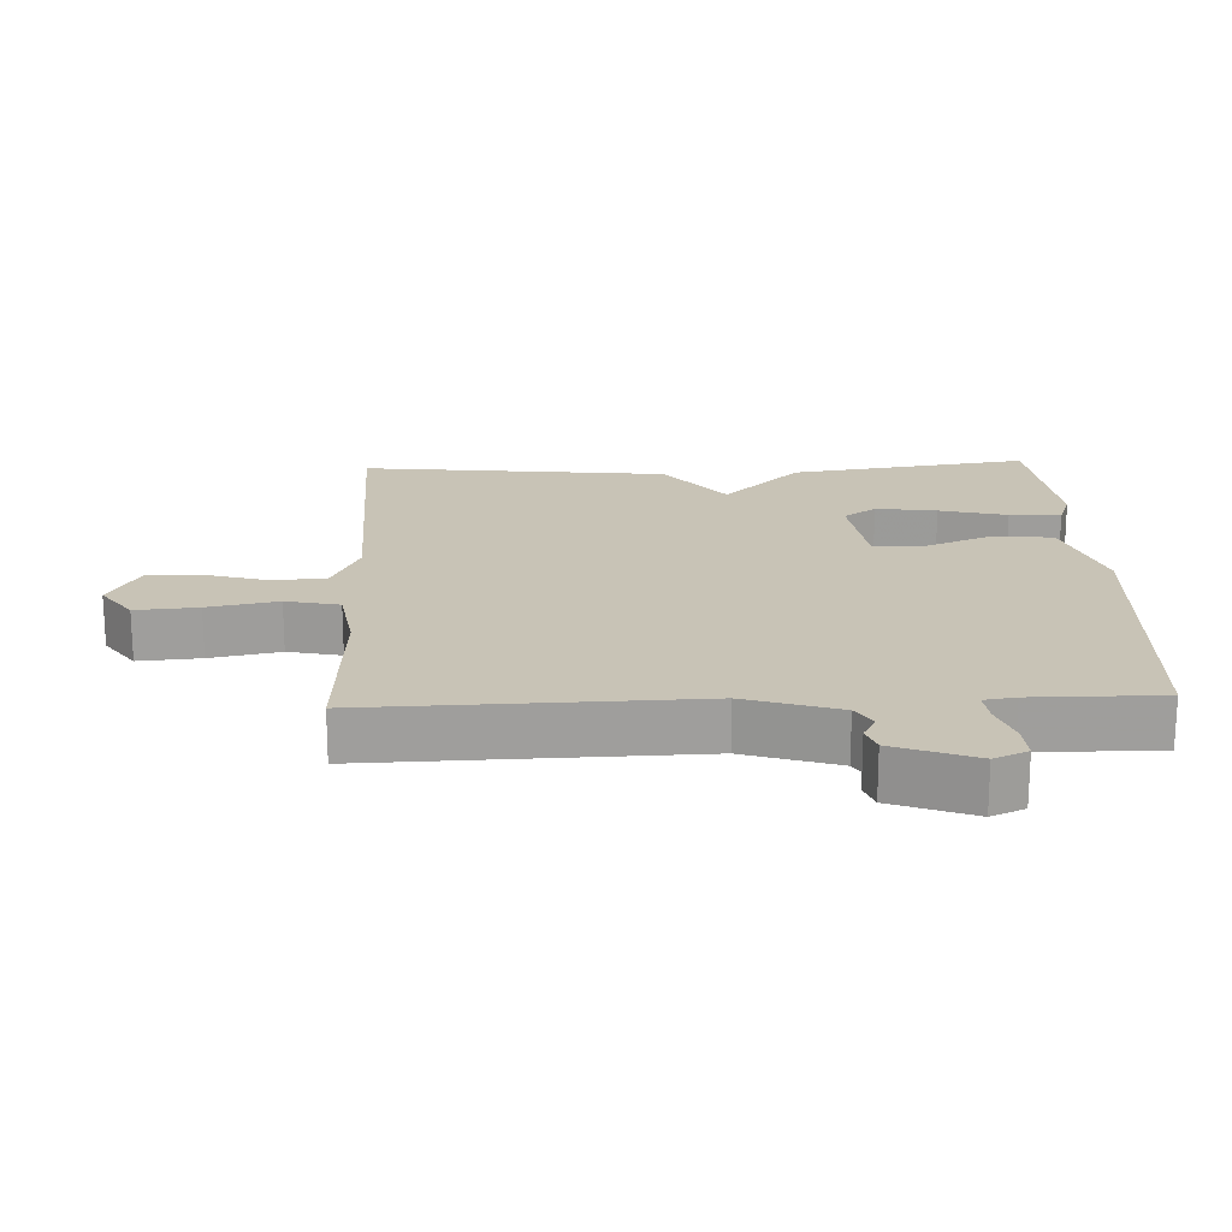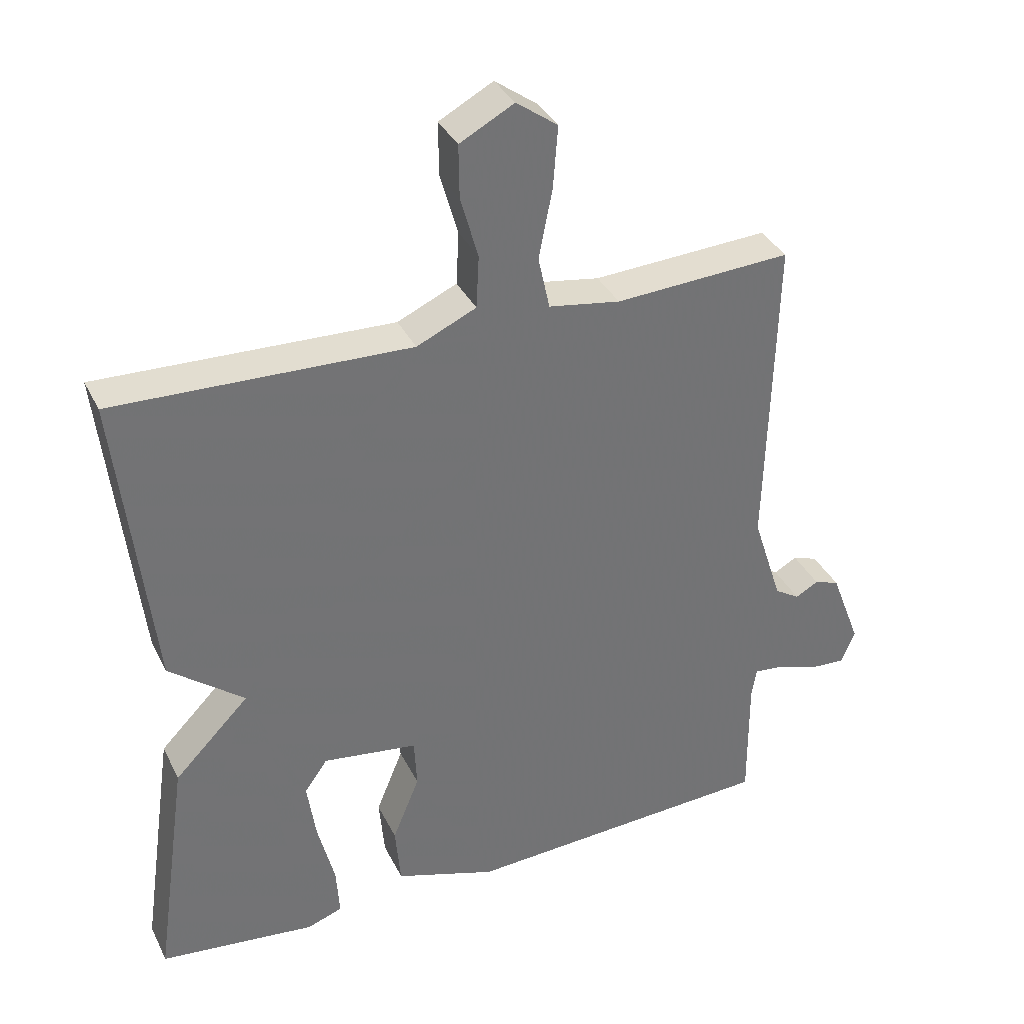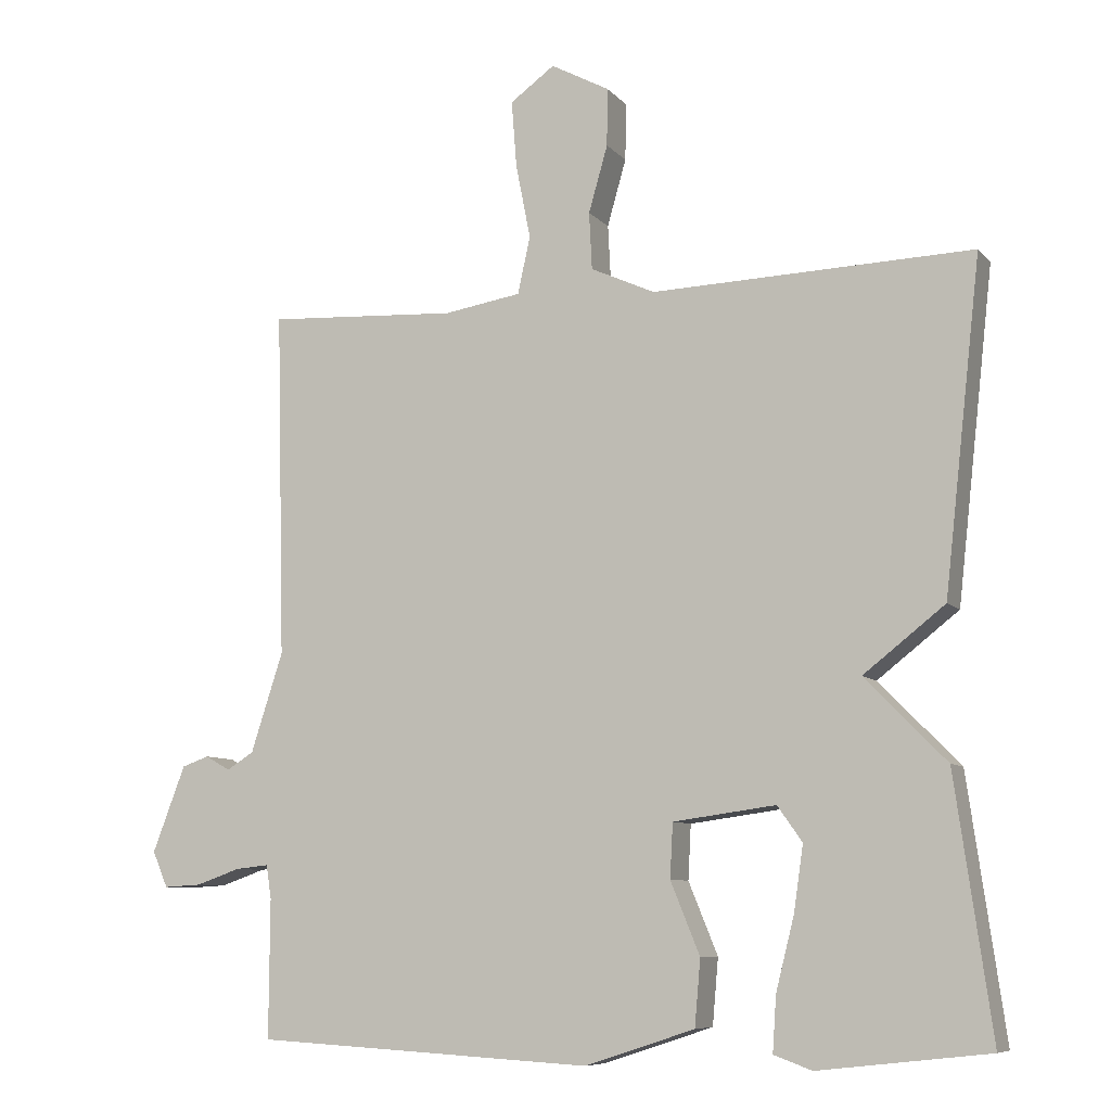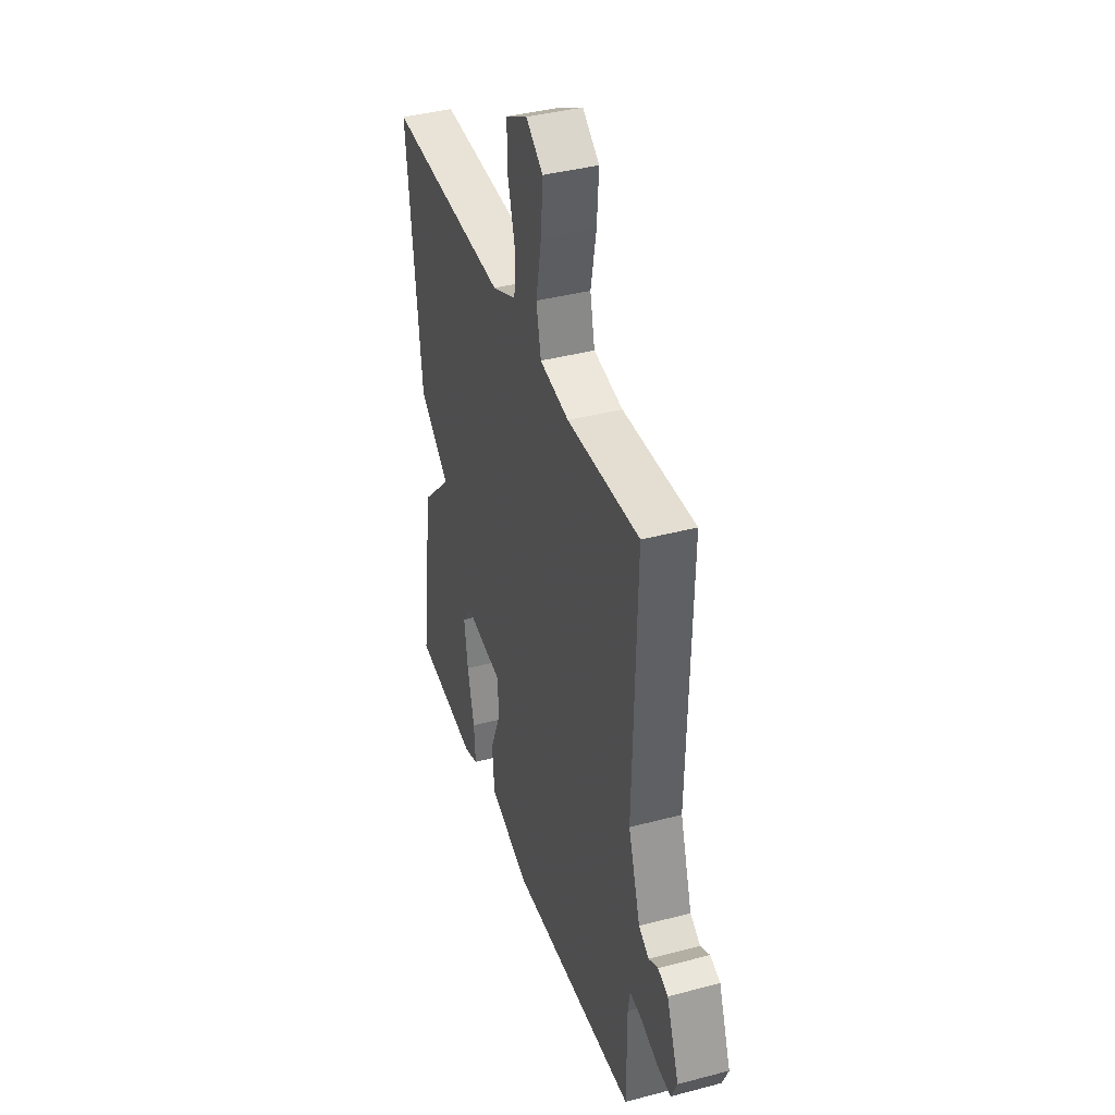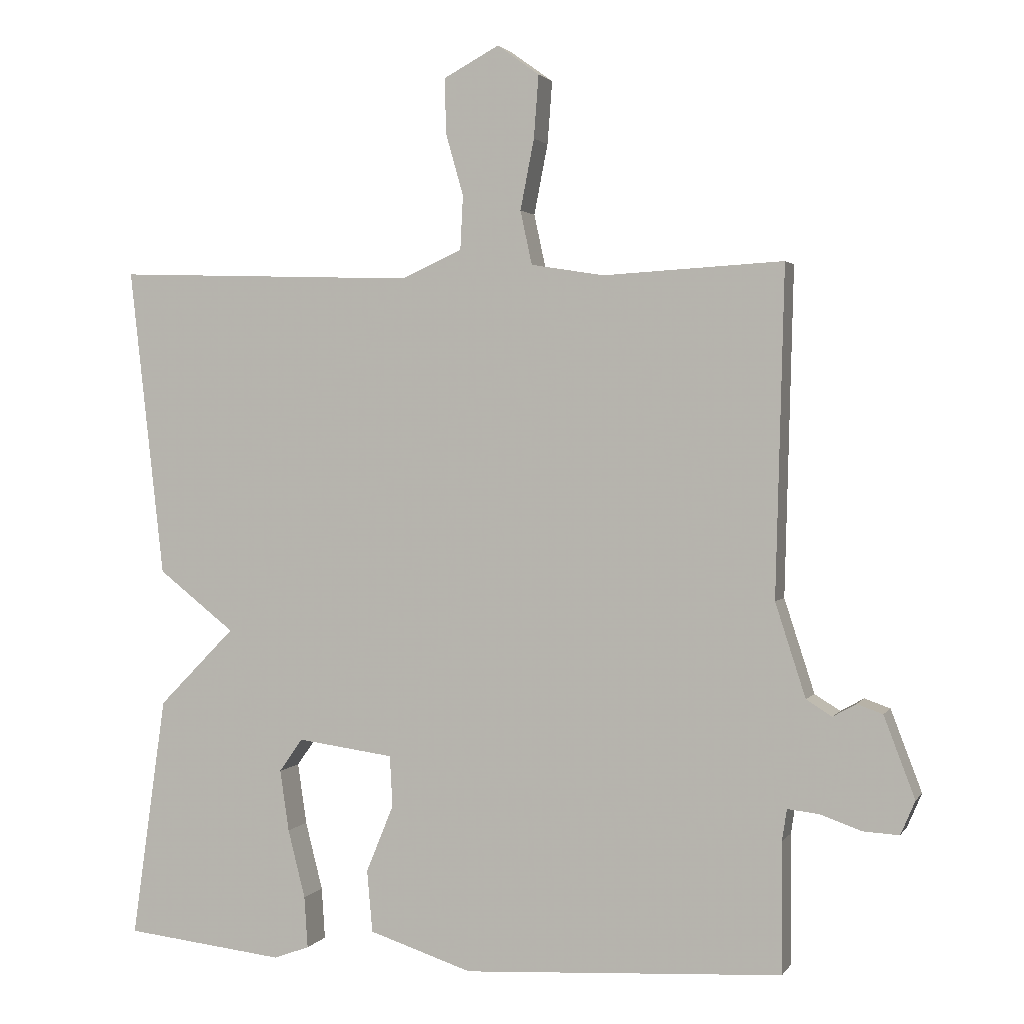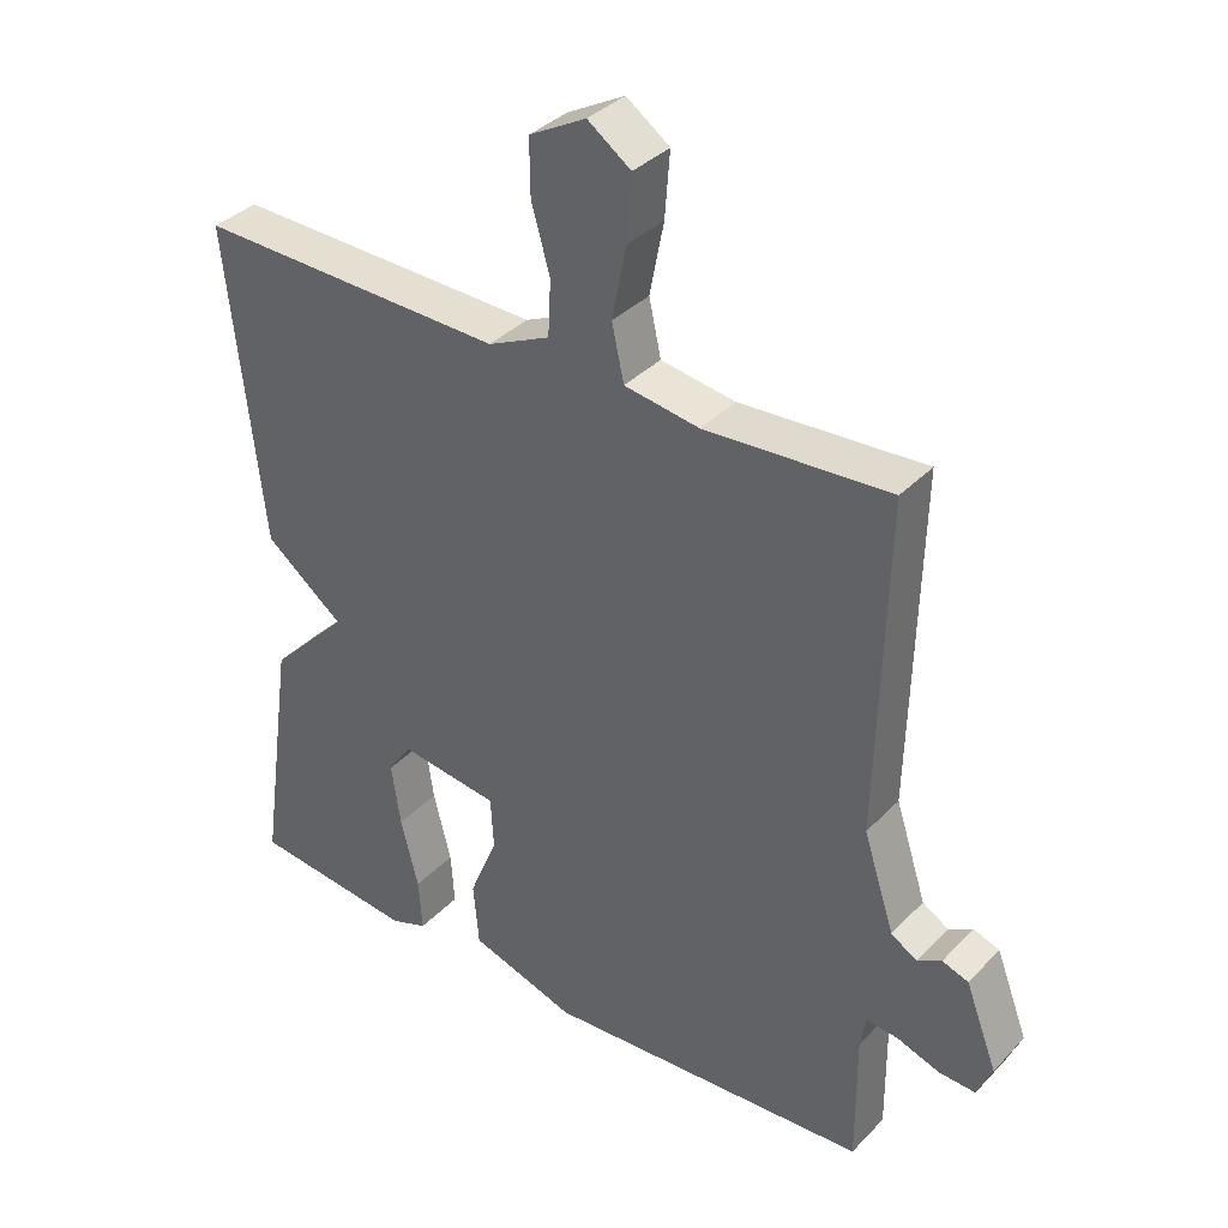
<metadata>
{"format":"obj","ext":"obj","renderer":"f3d","projection":"perspective","resolution":1024,"background":"white","views":[{"elev":19.4,"azim":87.6,"up":"+Y"},{"elev":35.6,"azim":-23.6,"up":"+Z"},{"elev":-8.2,"azim":-157.6,"up":"+Z"},{"elev":39.5,"azim":71.8,"up":"+Z"},{"elev":2.1,"azim":17.1,"up":"+Z"},{"elev":35.9,"azim":37.2,"up":"+Z"}]}
</metadata>
<code>
v 0.5 0.07 0.5
v 0.488 0.07 0.026
v 0.532 0.07 -0.11
v 0.569 0.07 -0.133
v 0.603 0.07 -0.114
v 0.64 0.07 -0.127
v 0.685 0.07 -0.245
v 0.664 0.07 -0.294
v 0.612 0.07 -0.291
v 0.552 0.07 -0.27
v 0.506 0.07 -0.265
v 0.499 0.07 -0.311
v 0.5 0.07 -0.5
v 0.037 0.07 -0.526
v -0.113 0.07 -0.477
v -0.121 0.07 -0.387
v -0.081 0.07 -0.289
v -0.085 0.07 -0.215
v -0.225 0.07 -0.196
v -0.259 0.07 -0.244
v -0.246 0.07 -0.333
v -0.221 0.07 -0.432
v -0.216 0.07 -0.507
v -0.268 0.07 -0.526
v -0.5 0.07 -0.5
v -0.45 0.07 -0.149
v -0.339 0.07 -0.036
v -0.45 0.07 0.051
v -0.5 0.07 0.5
v -0.063 0.07 0.486
v 0.025 0.07 0.526
v 0.029 0.07 0.604
v 0.003 0.07 0.695
v 0.002 0.07 0.774
v 0.082 0.07 0.817
v 0.143 0.07 0.773
v 0.136 0.07 0.682
v 0.116 0.07 0.58
v 0.133 0.07 0.502
v 0.239 0.07 0.485
v 0.5 0 0.5
v 0.488 0 0.026
v 0.532 0 -0.11
v 0.569 0 -0.133
v 0.603 0 -0.114
v 0.64 0 -0.127
v 0.685 0 -0.245
v 0.664 0 -0.294
v 0.612 0 -0.291
v 0.552 0 -0.27
v 0.506 0 -0.265
v 0.499 0 -0.311
v 0.5 0 -0.5
v 0.037 0 -0.526
v -0.113 0 -0.477
v -0.121 0 -0.387
v -0.081 0 -0.289
v -0.085 0 -0.215
v -0.225 0 -0.196
v -0.259 0 -0.244
v -0.246 0 -0.333
v -0.221 0 -0.432
v -0.216 0 -0.507
v -0.268 0 -0.526
v -0.5 0 -0.5
v -0.45 0 -0.149
v -0.339 0 -0.036
v -0.45 0 0.051
v -0.5 0 0.5
v -0.063 0 0.486
v 0.025 0 0.526
v 0.029 0 0.604
v 0.003 0 0.695
v 0.002 0 0.774
v 0.082 0 0.817
v 0.143 0 0.773
v 0.136 0 0.682
v 0.116 0 0.58
v 0.133 0 0.502
v 0.239 0 0.485
f 36 37 38
f 35 36 38
f 34 35 38
f 33 34 38
f 32 33 38
f 31 32 38 39
f 30 31 39
f 27 28 29 30
f 27 30 39 40
f 25 26 27
f 24 25 27
f 23 24 27
f 22 23 27
f 21 22 27
f 20 21 27
f 19 20 27 40
f 15 16 17
f 14 15 17
f 13 14 17
f 12 13 17
f 11 12 17 18
f 8 9 10
f 7 8 10
f 6 7 10
f 5 6 10
f 4 5 10
f 3 4 10 11
f 18 19 40
f 11 18 40
f 3 11 40
f 2 3 40
f 1 2 40
f 78 77 76
f 78 76 75
f 78 75 74
f 78 74 73
f 78 73 72
f 79 78 72 71
f 79 71 70
f 70 69 68 67
f 80 79 70 67
f 67 66 65
f 67 65 64
f 67 64 63
f 67 63 62
f 67 62 61
f 67 61 60
f 80 67 60 59
f 57 56 55
f 57 55 54
f 57 54 53
f 57 53 52
f 58 57 52 51
f 50 49 48
f 50 48 47
f 50 47 46
f 50 46 45
f 50 45 44
f 51 50 44 43
f 80 59 58
f 80 58 51
f 80 51 43
f 80 43 42
f 80 42 41
f 1 41 42 2
f 2 42 43 3
f 3 43 44 4
f 4 44 45 5
f 5 45 46 6
f 6 46 47 7
f 7 47 48 8
f 8 48 49 9
f 9 49 50 10
f 10 50 51 11
f 11 51 52 12
f 12 52 53 13
f 13 53 54 14
f 14 54 55 15
f 15 55 56 16
f 16 56 57 17
f 17 57 58 18
f 18 58 59 19
f 19 59 60 20
f 20 60 61 21
f 21 61 62 22
f 22 62 63 23
f 23 63 64 24
f 24 64 65 25
f 25 65 66 26
f 26 66 67 27
f 27 67 68 28
f 28 68 69 29
f 29 69 70 30
f 30 70 71 31
f 31 71 72 32
f 32 72 73 33
f 33 73 74 34
f 34 74 75 35
f 35 75 76 36
f 36 76 77 37
f 37 77 78 38
f 38 78 79 39
f 39 79 80 40
f 40 80 41 1

</code>
